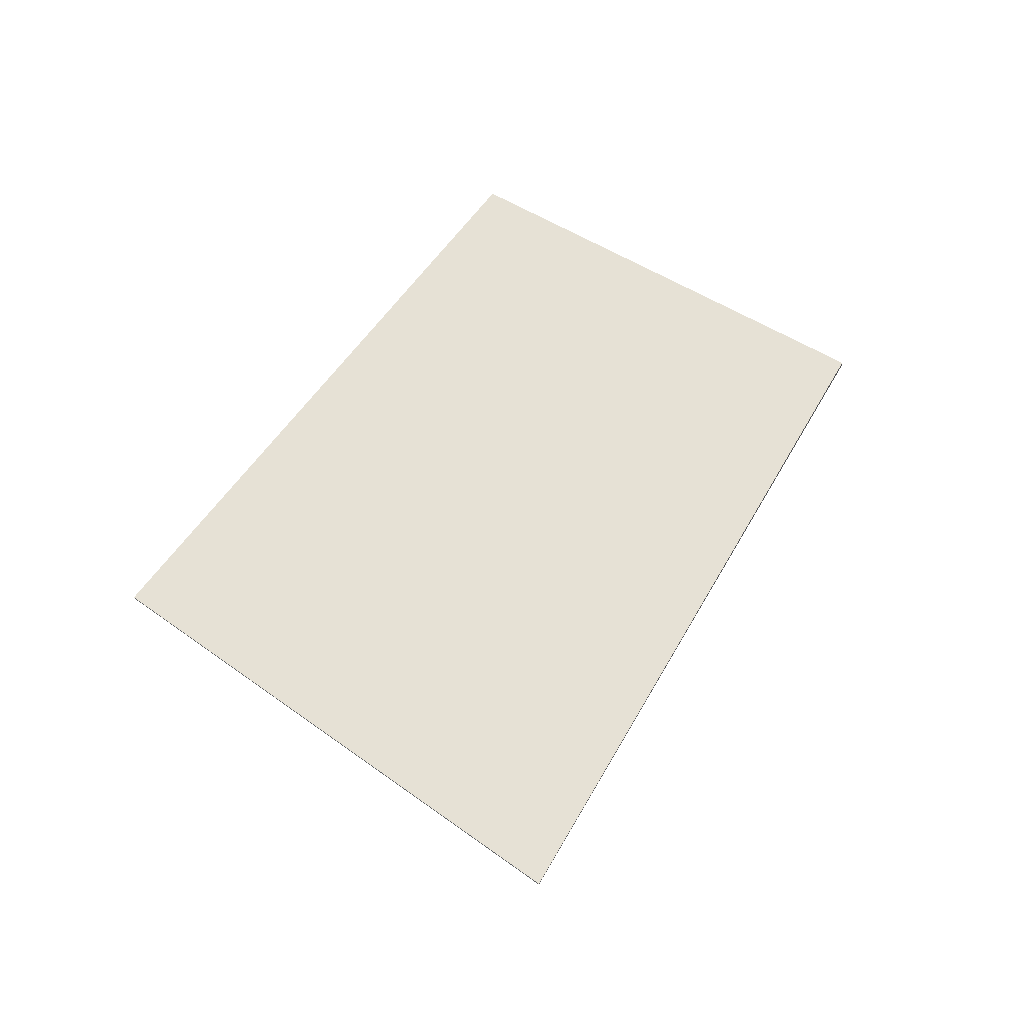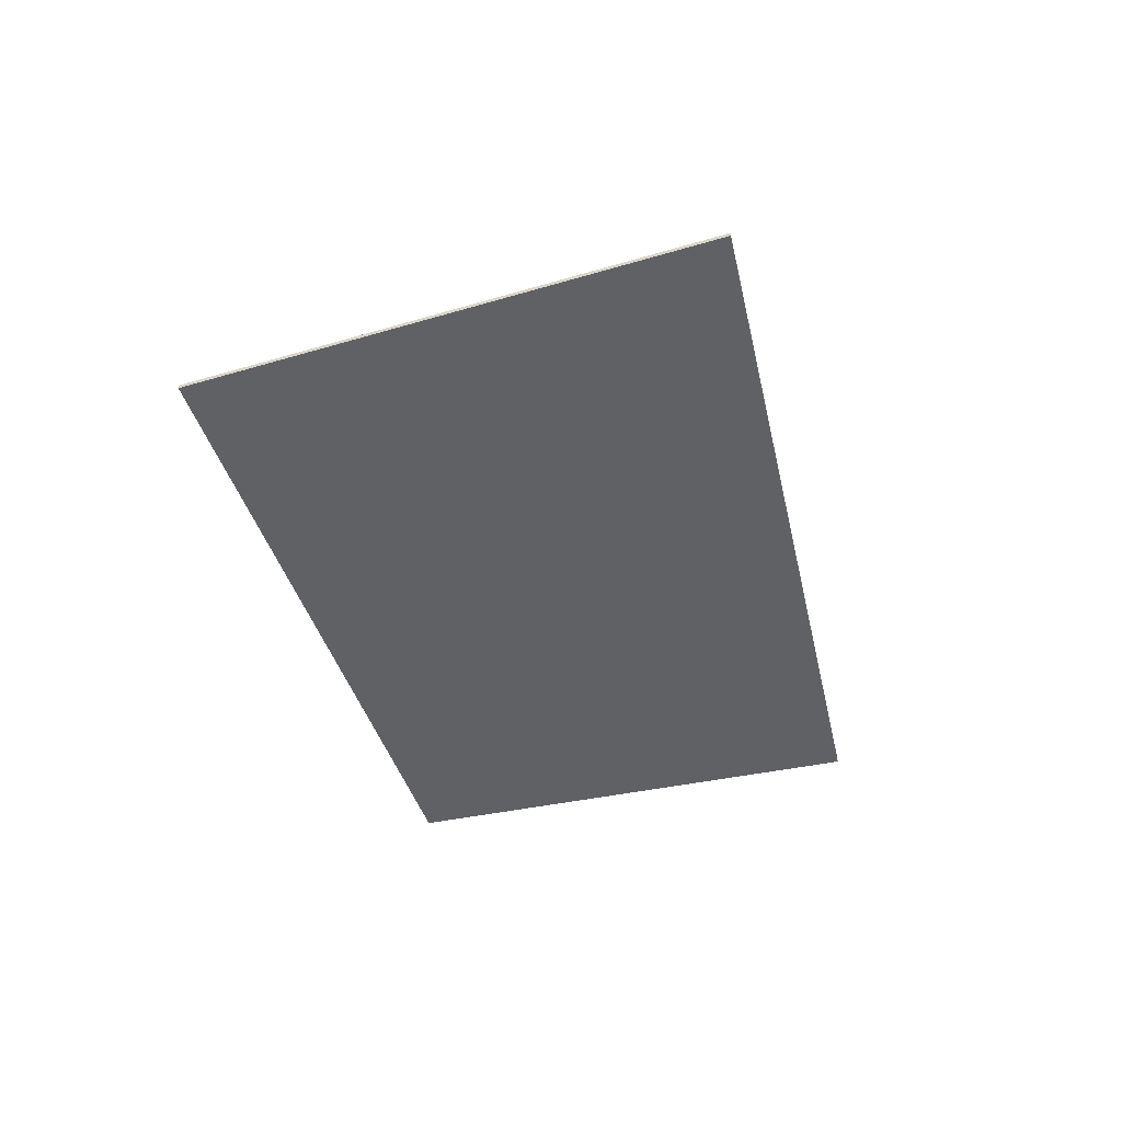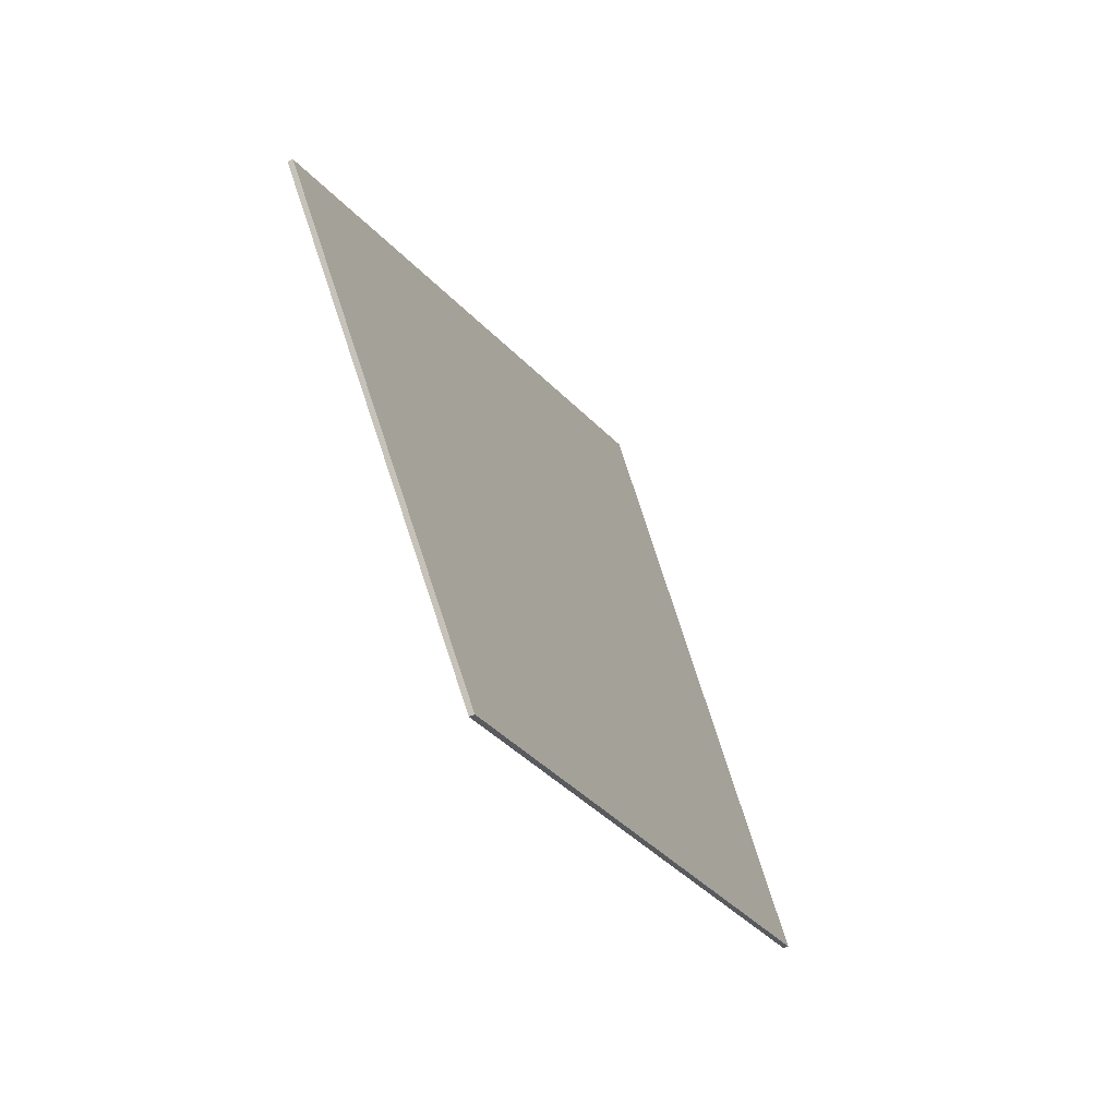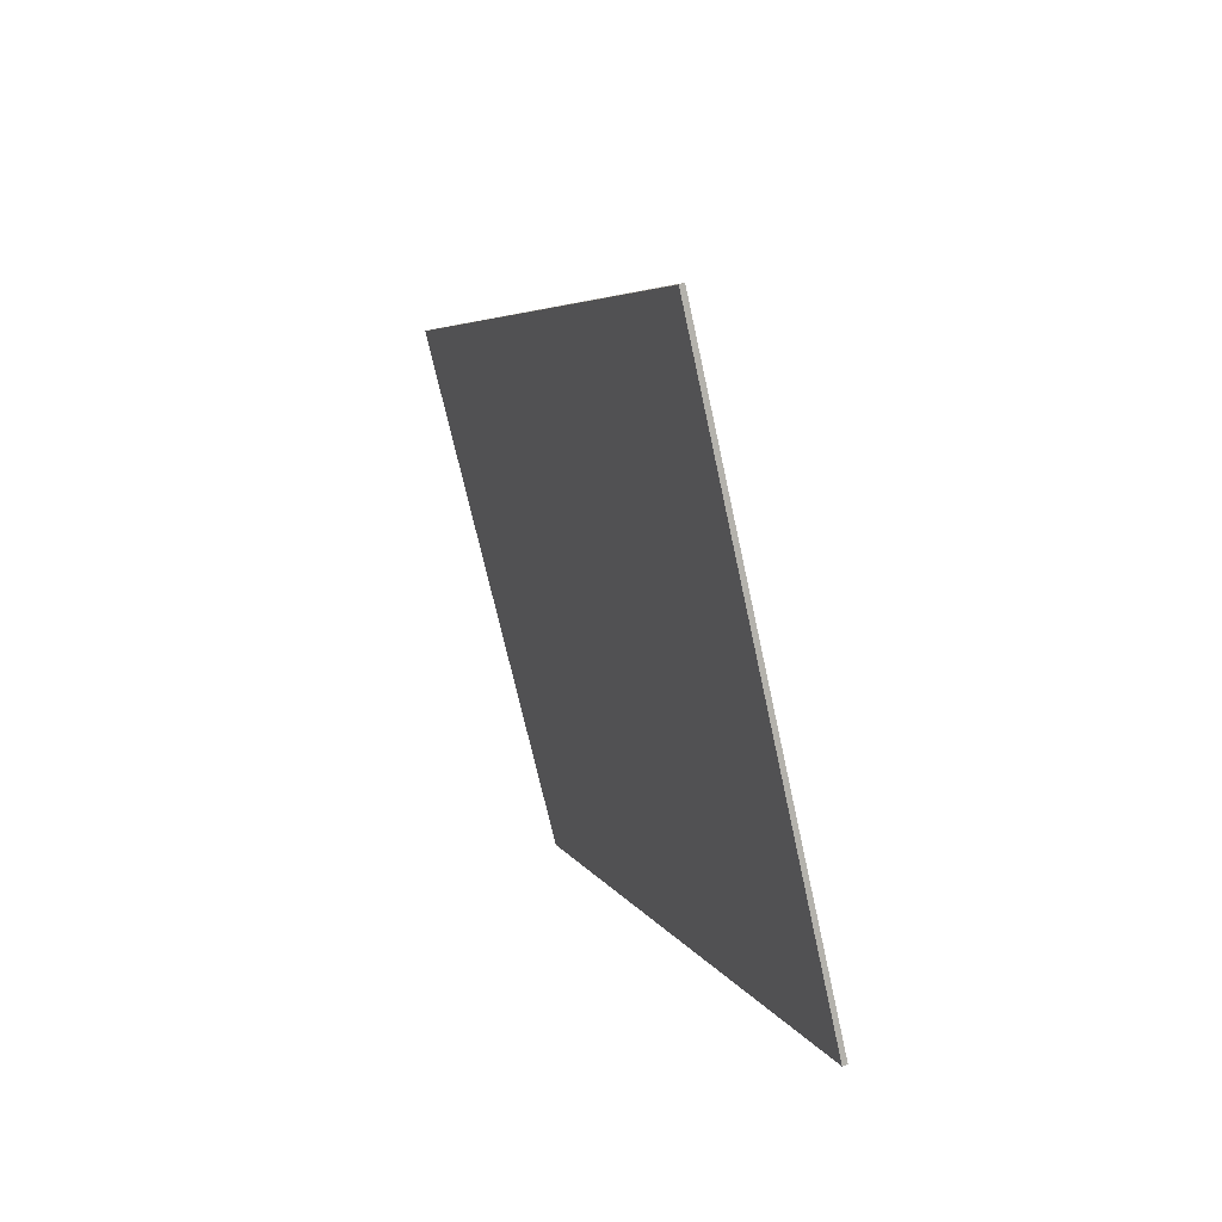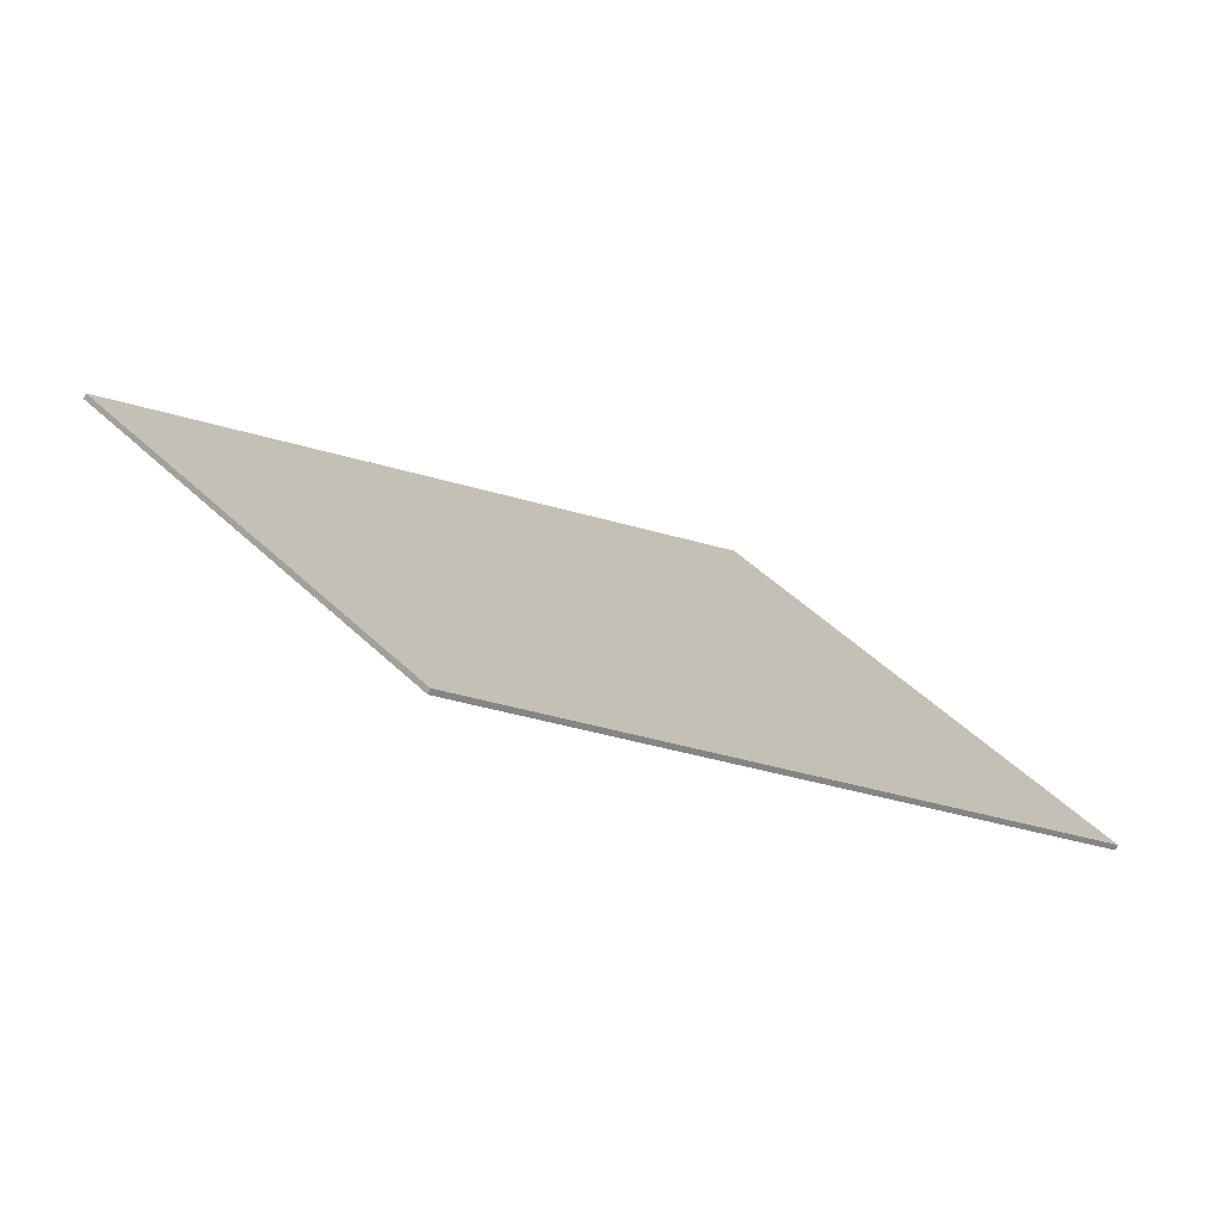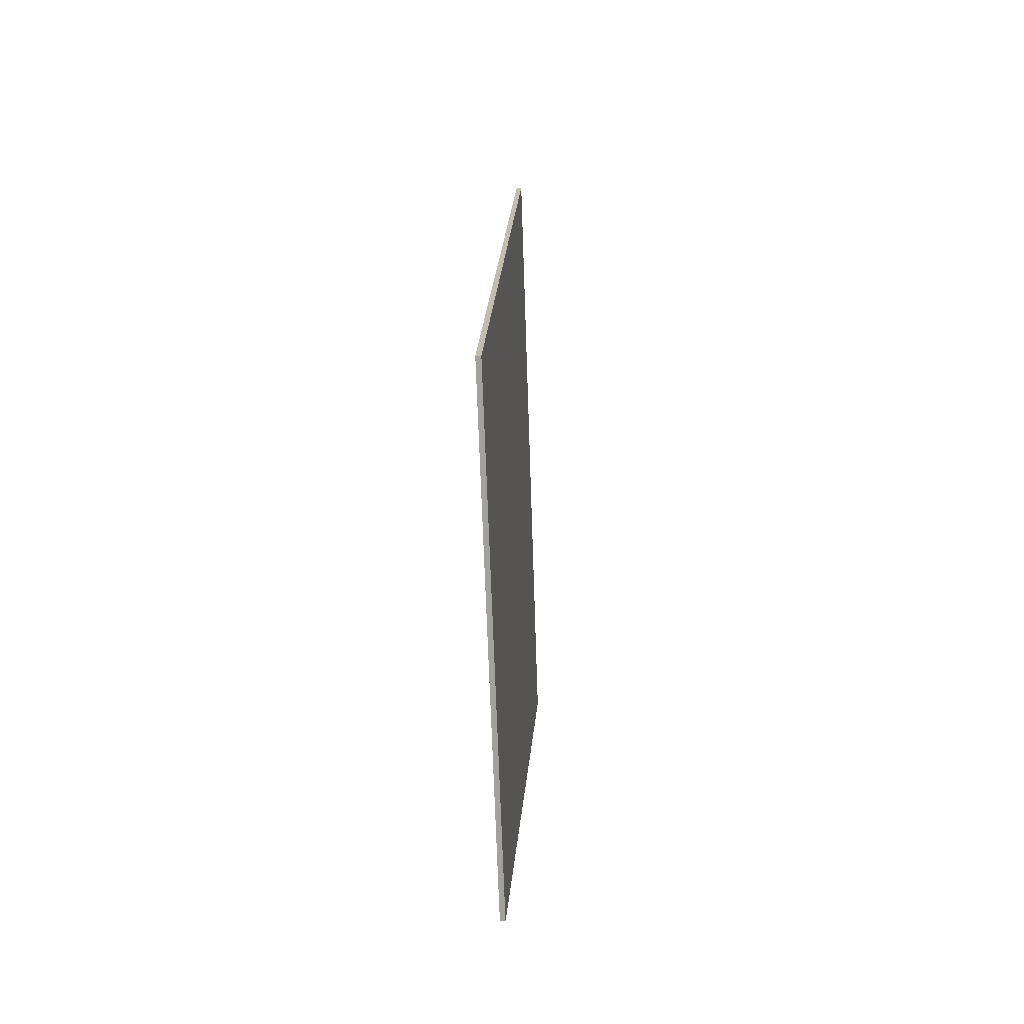
<metadata>
{"format":"obj","ext":"obj","renderer":"f3d","projection":"perspective","resolution":1024,"background":"white","views":[{"elev":64.8,"azim":-20.3,"up":"+Y"},{"elev":-48.3,"azim":-37.8,"up":"+Y"},{"elev":-60.0,"azim":118.5,"up":"+Z"},{"elev":44.7,"azim":-112.1,"up":"+Z"},{"elev":-75.7,"azim":155.7,"up":"+Z"},{"elev":-22.2,"azim":93.4,"up":"+Z"}]}
</metadata>
<code>
v -6.912e+05 0 1.187e+06
v -6.913e+05 0 1.187e+06
v -6.912e+05 0 1.187e+06
v -6.912e+05 0 1.187e+06
v -6.912e+05 0.4 1.187e+06
v -6.912e+05 0.4 1.187e+06
v -6.912e+05 0.4 1.187e+06
v -6.913e+05 0.4 1.187e+06
g CityEngineMaterial
f 3 1 2 4
f 5 6 7 8
f 1 3 6 5
f 3 4 7 6
f 4 2 8 7
f 2 1 5 8

</code>
